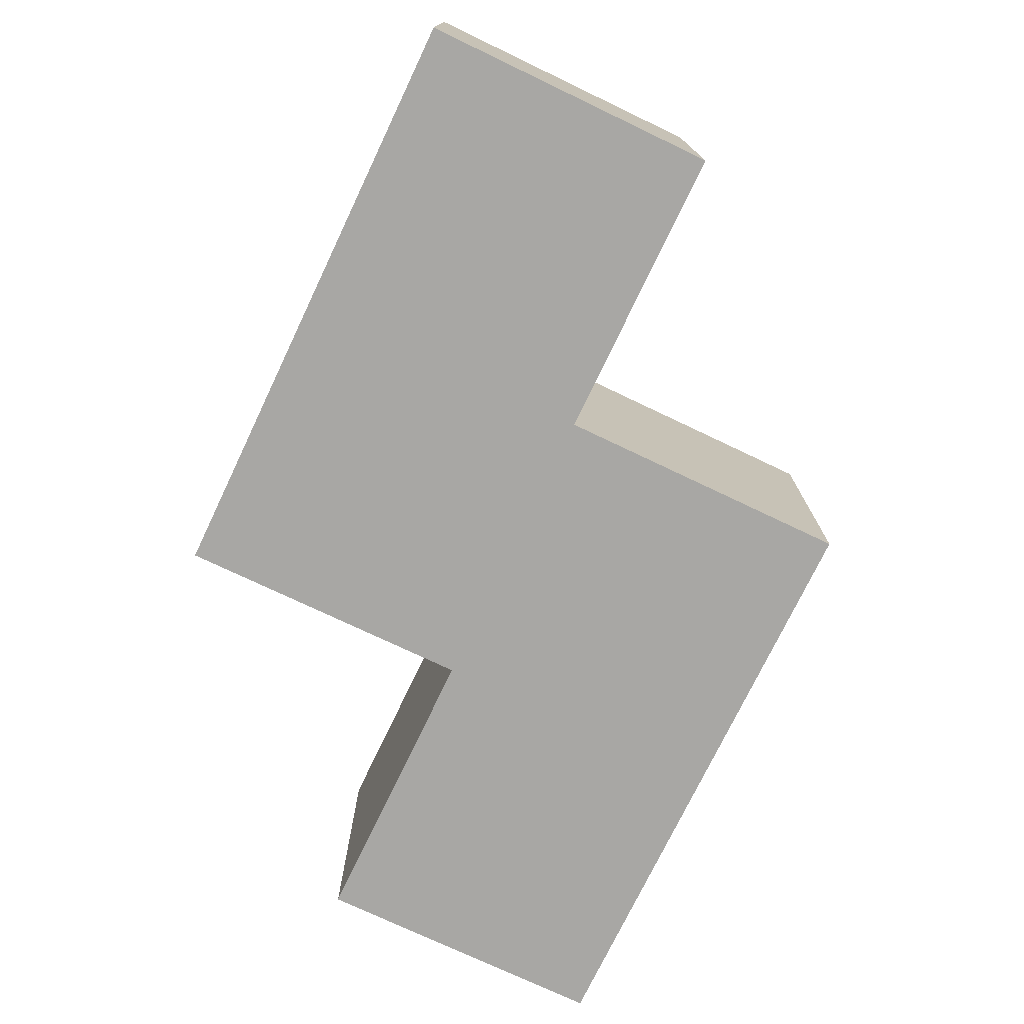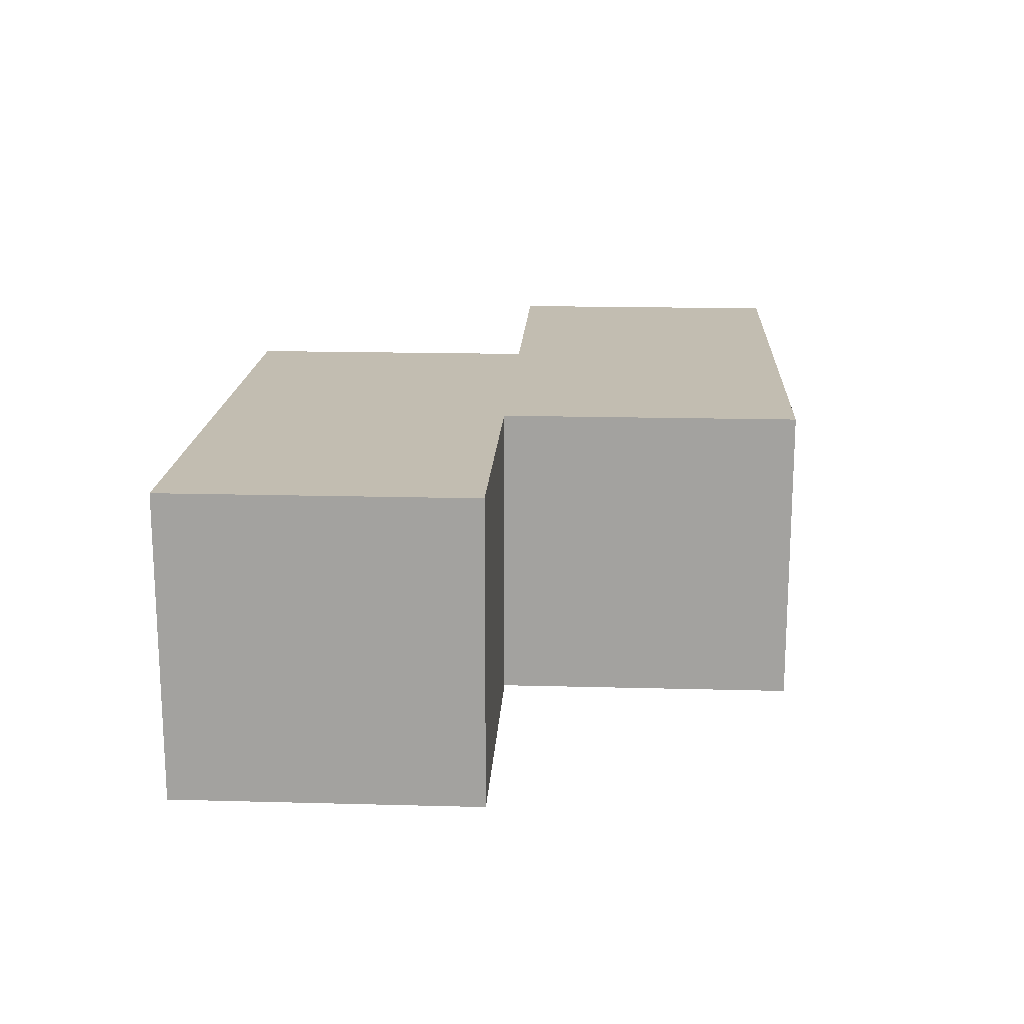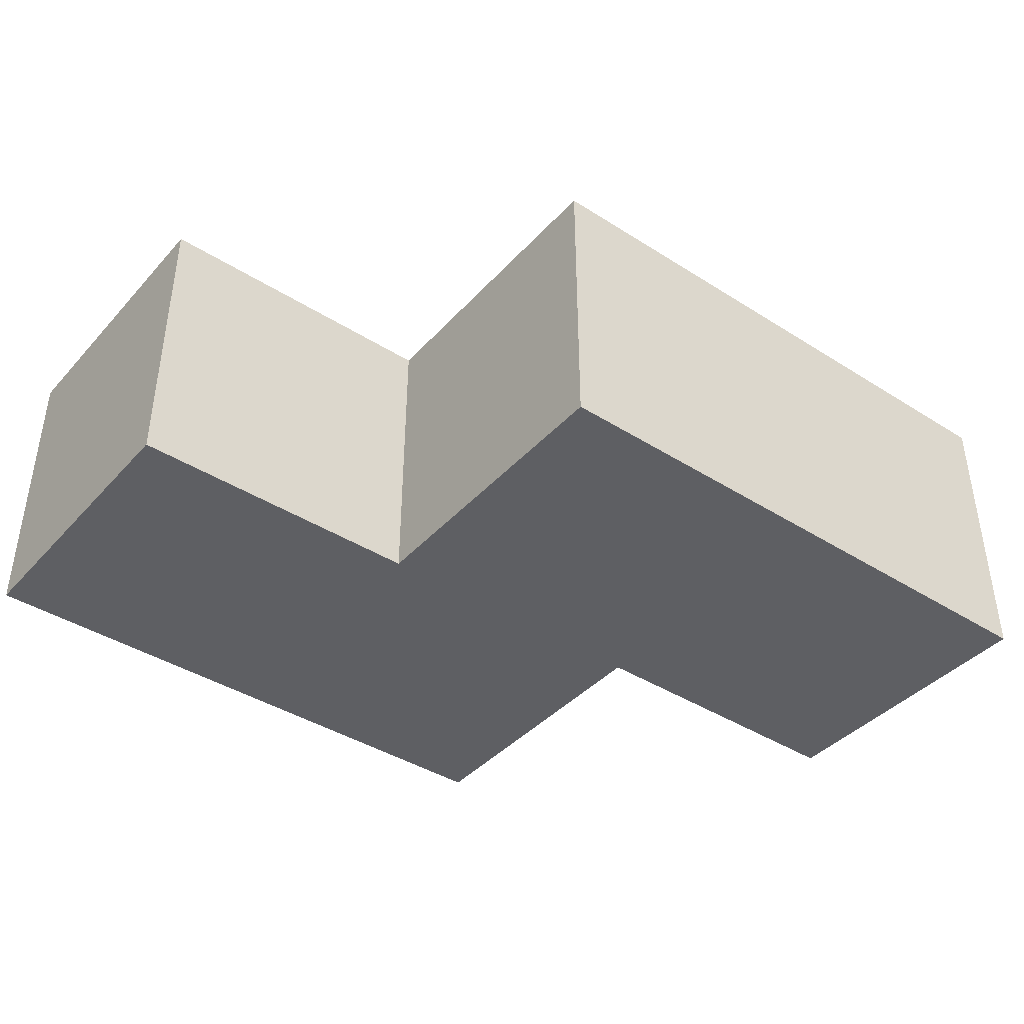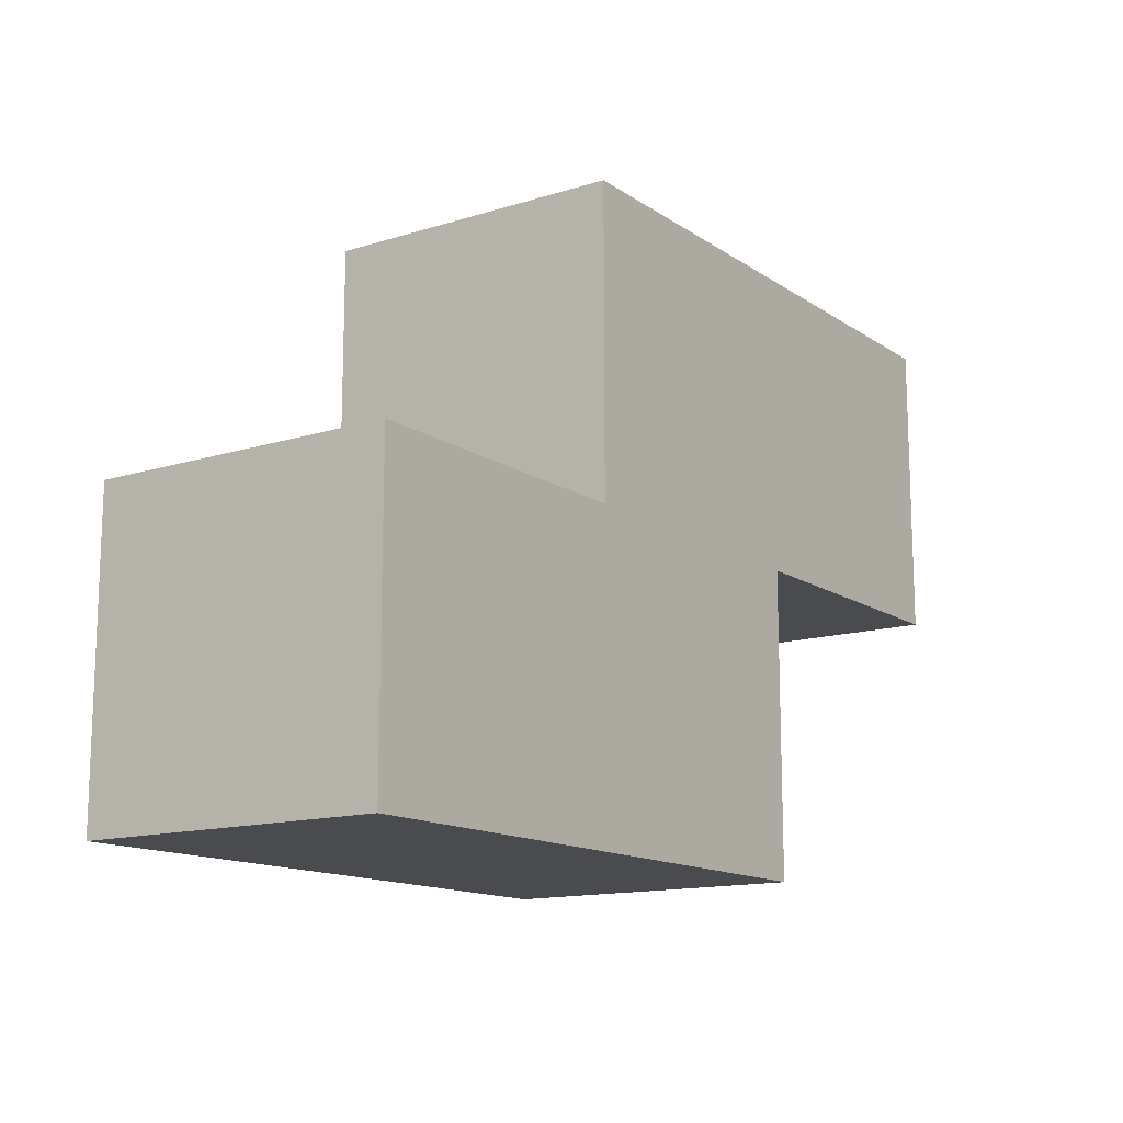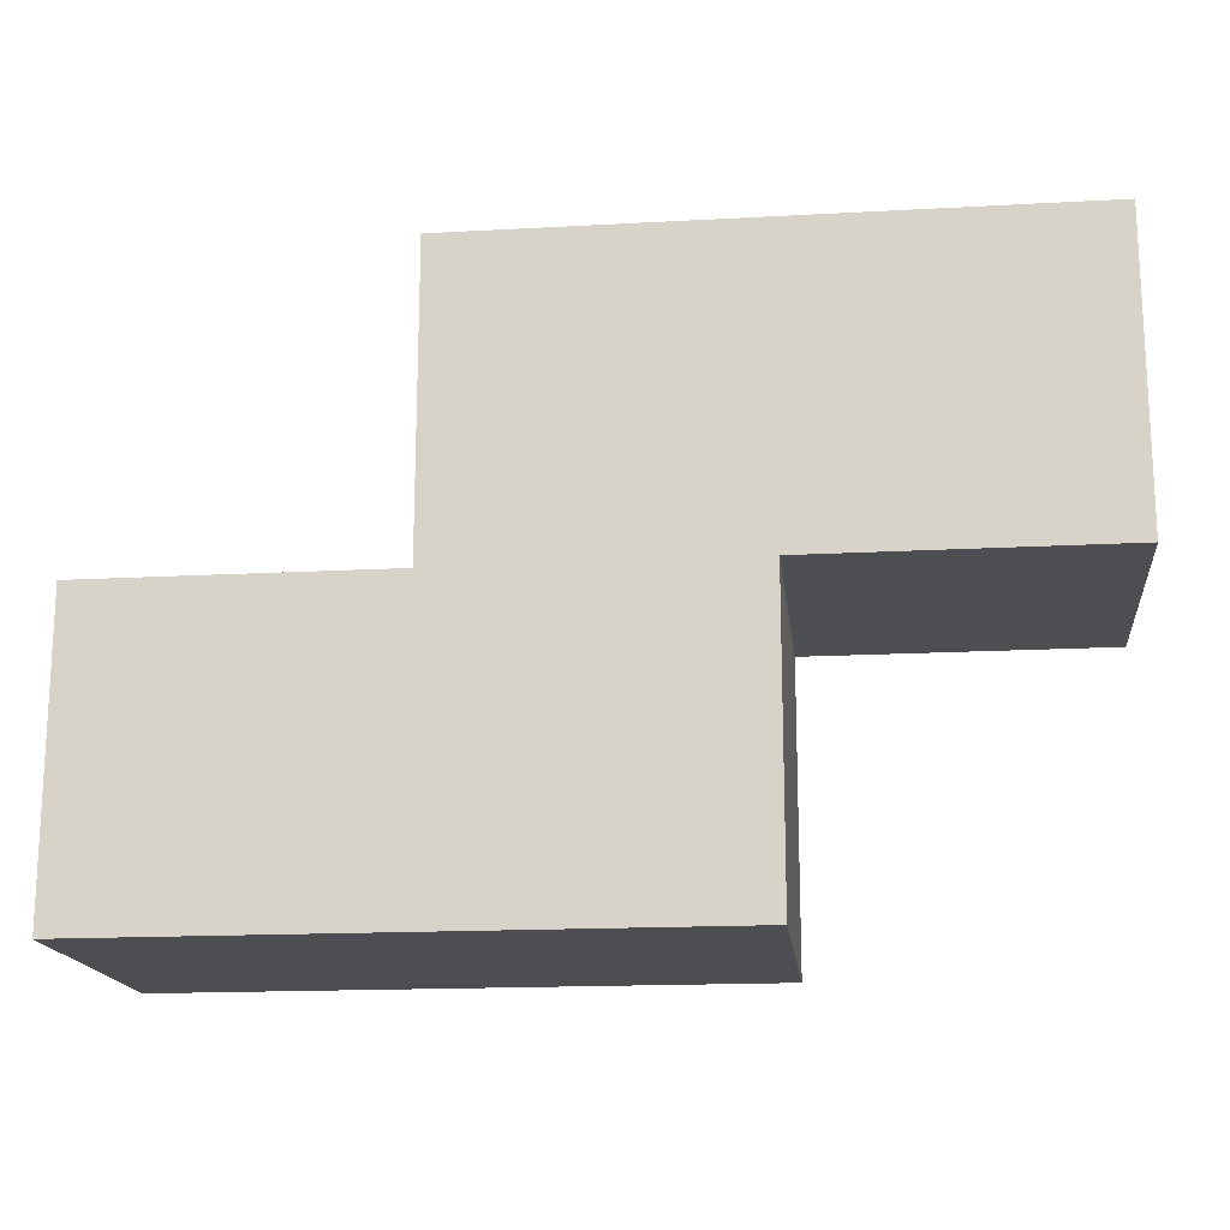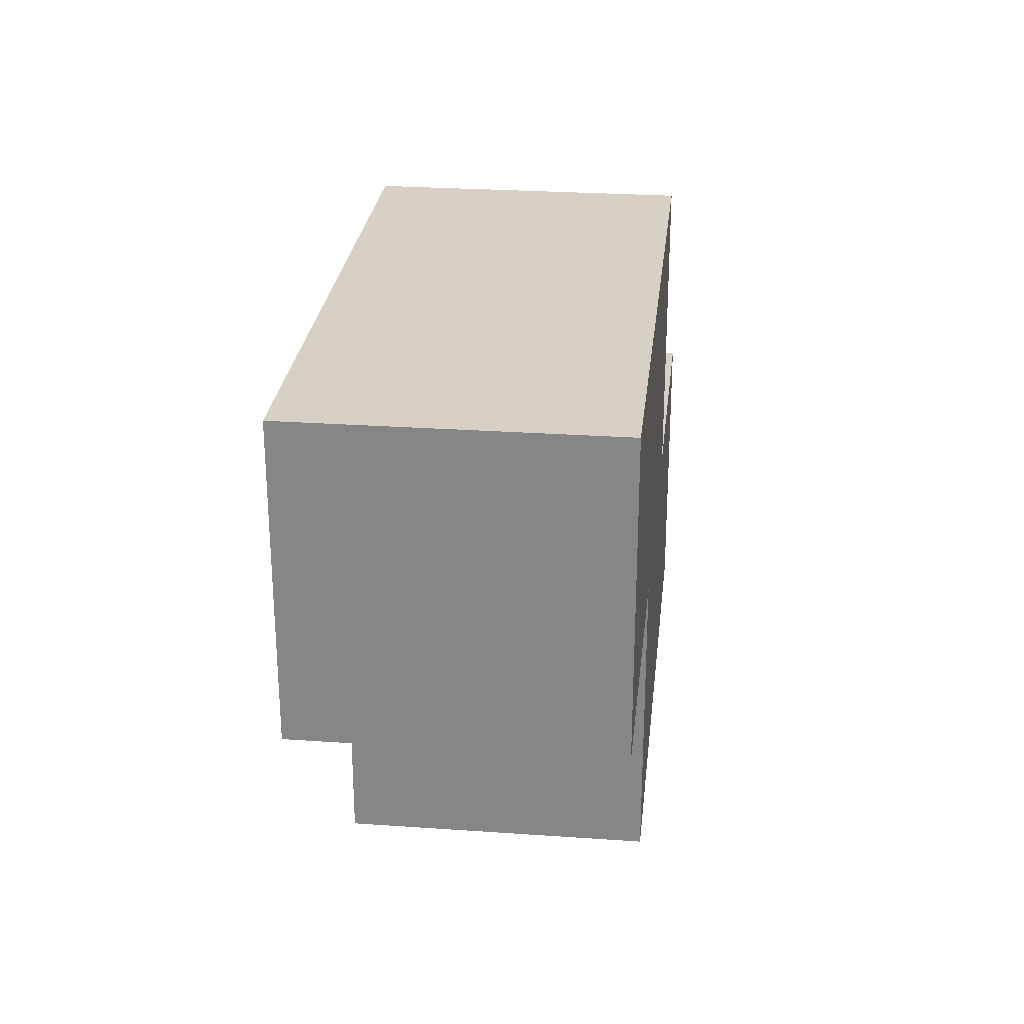
<metadata>
{"format":"obj","ext":"obj","renderer":"f3d","projection":"perspective","resolution":1024,"background":"white","views":[{"elev":-74.6,"azim":64.5,"up":"+Z"},{"elev":17.0,"azim":93.1,"up":"+Z"},{"elev":-40.6,"azim":-37.8,"up":"+Z"},{"elev":-13.8,"azim":124.8,"up":"+Y"},{"elev":-16.9,"azim":-173.7,"up":"+Y"},{"elev":26.9,"azim":-83.8,"up":"+Y"}]}
</metadata>
<code>
o TetrisS
g TetrisS
v -40 -10 0
v -42 -10 0
v -42 -9 1.192e-07
v -43 -9 1.192e-07
v -43 -8 2.384e-07
v -41 -8 2.384e-07
v -41 -9 1.192e-07
v -40 -9 1.192e-07
v -40 -10 -1
v -41 -9 -1
v -42 -10 -1
v -42 -9 -1
v -41 -8 -1
v -43 -8 -1
v -43 -9 -1
v -40 -9 -1
g TetrisS
f 1 8 7
f 3 5 4
f 5 3 6
f 3 7 6
f 7 3 2
f 1 7 2
f 11 10 9
f 11 12 10
f 13 10 12
f 13 12 14
f 15 14 12
f 10 16 9
f 8 16 10
f 10 7 8
f 1 9 16
f 16 8 1
f 5 14 15
f 15 4 5
f 4 15 12
f 12 3 4
f 6 13 14
f 14 5 6
f 7 10 13
f 13 6 7
f 3 12 11
f 11 2 3
f 2 11 9
f 9 1 2

</code>
